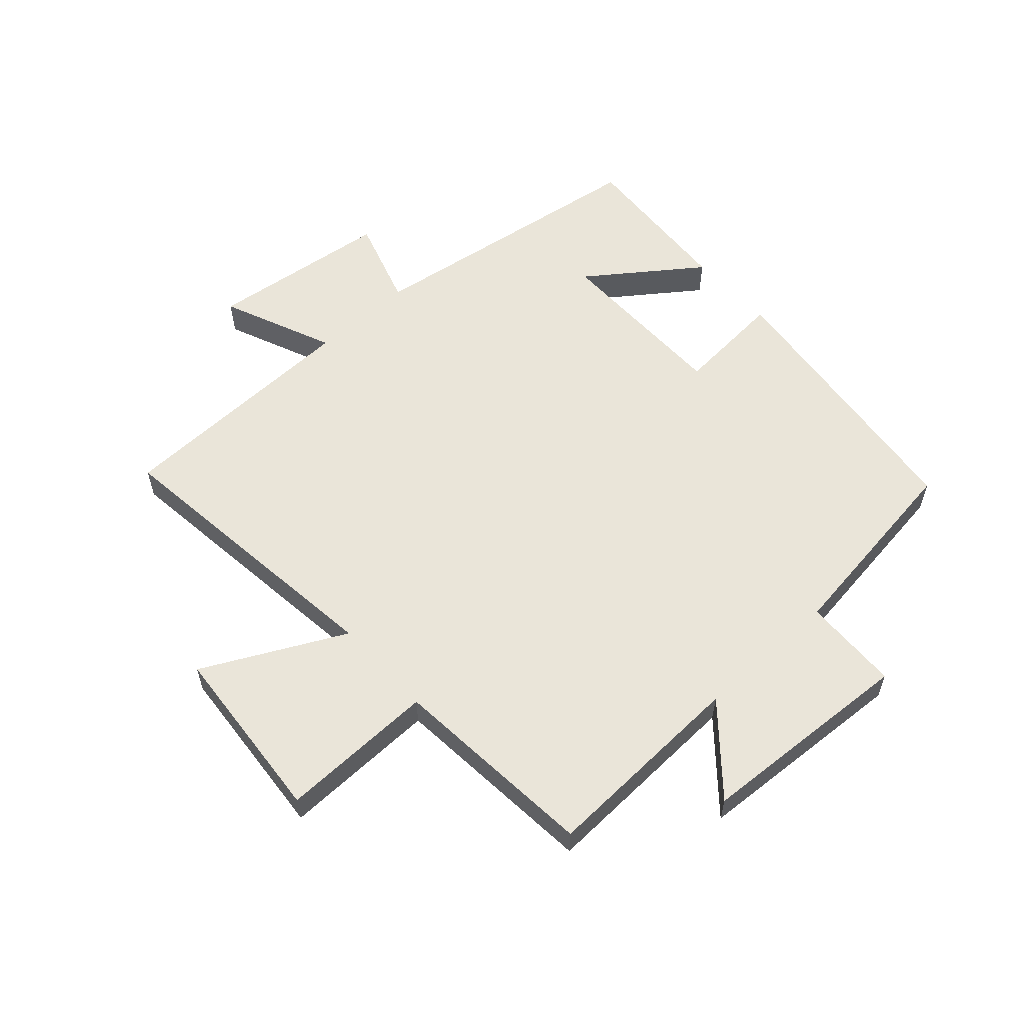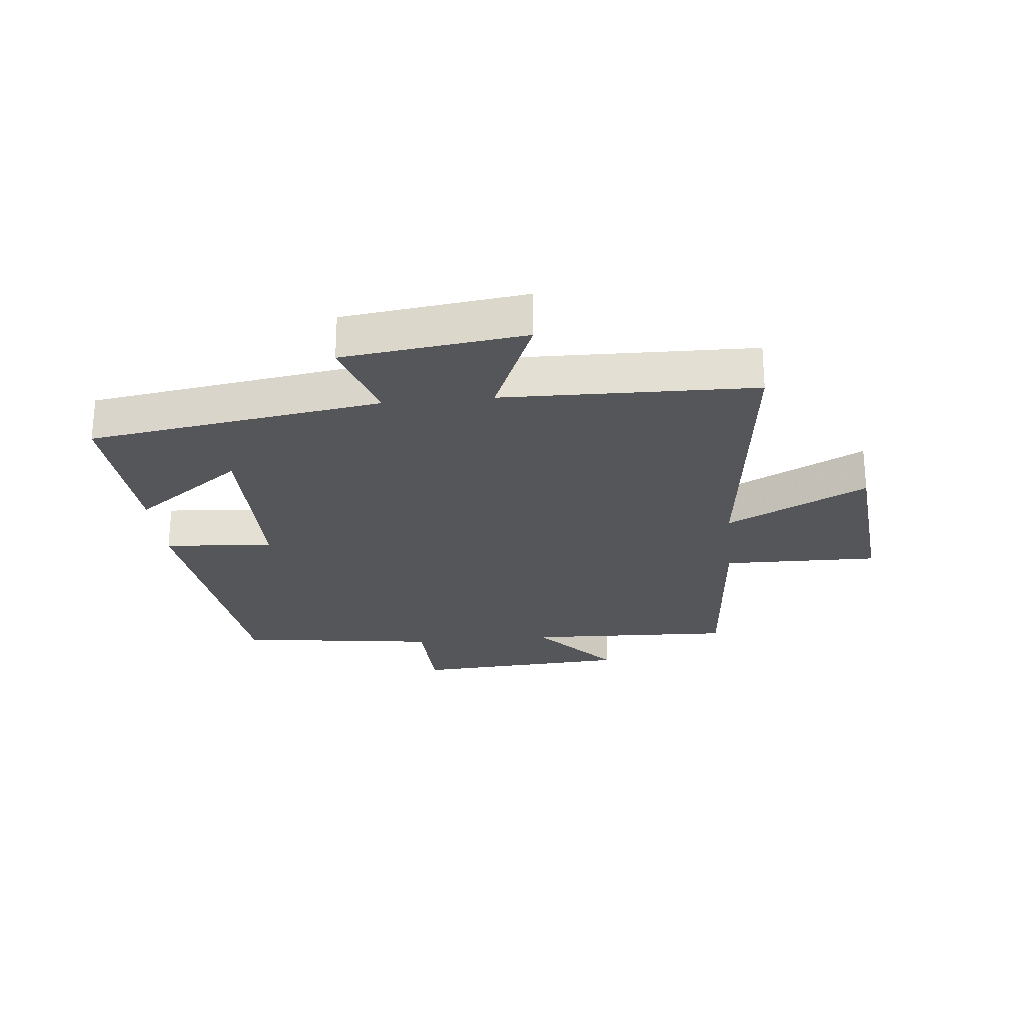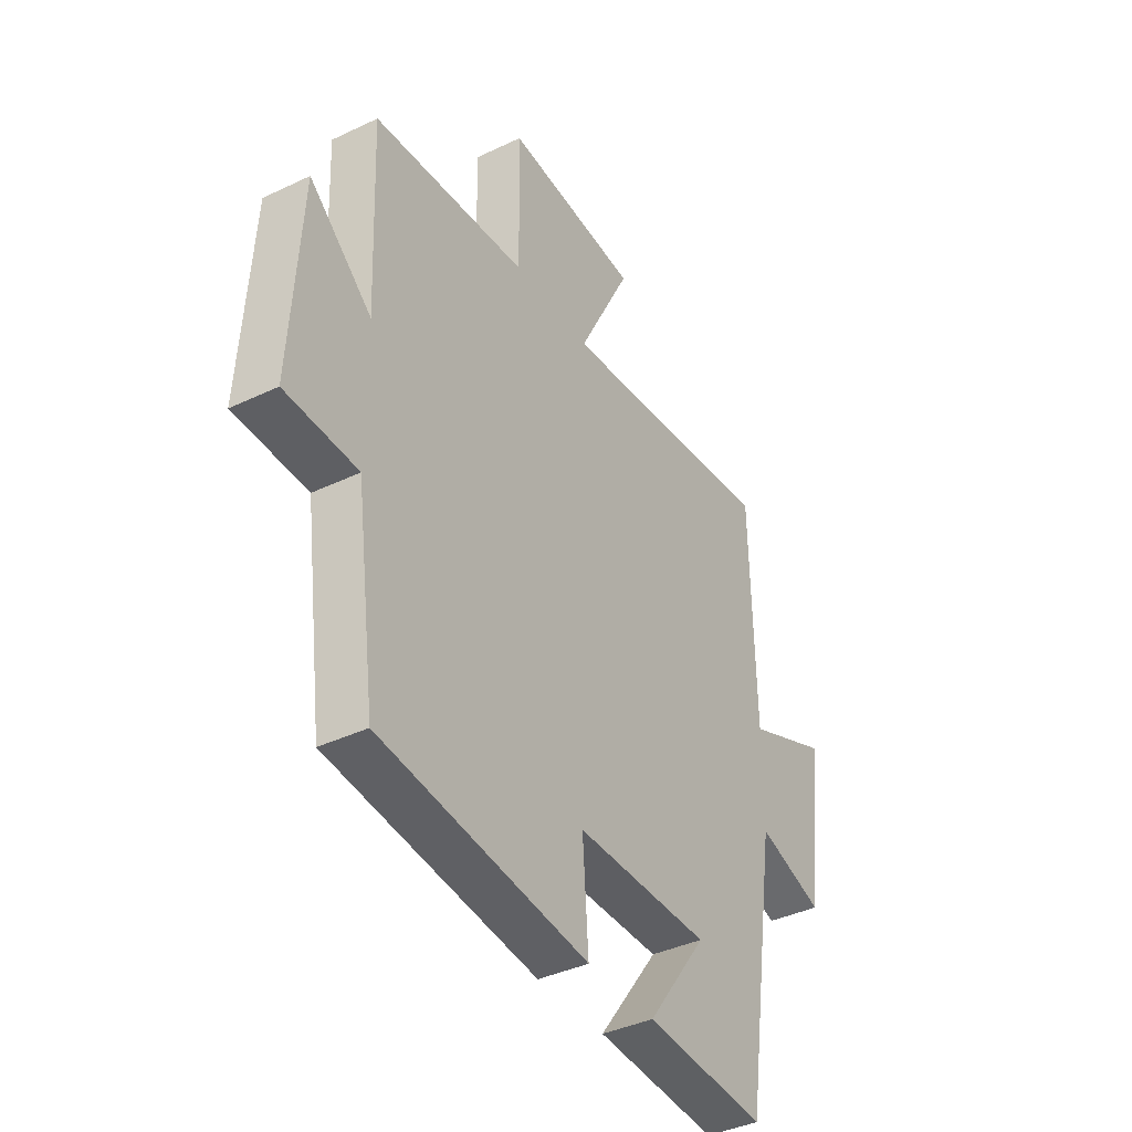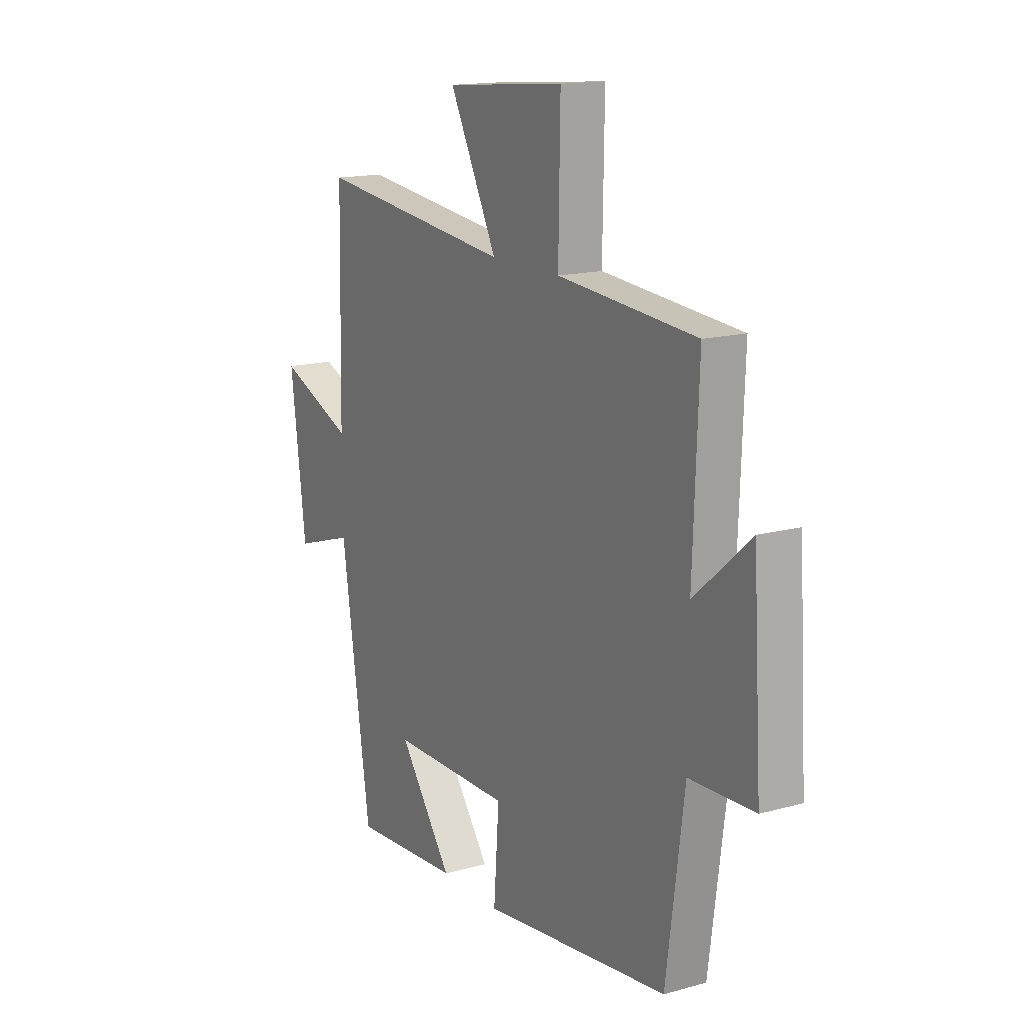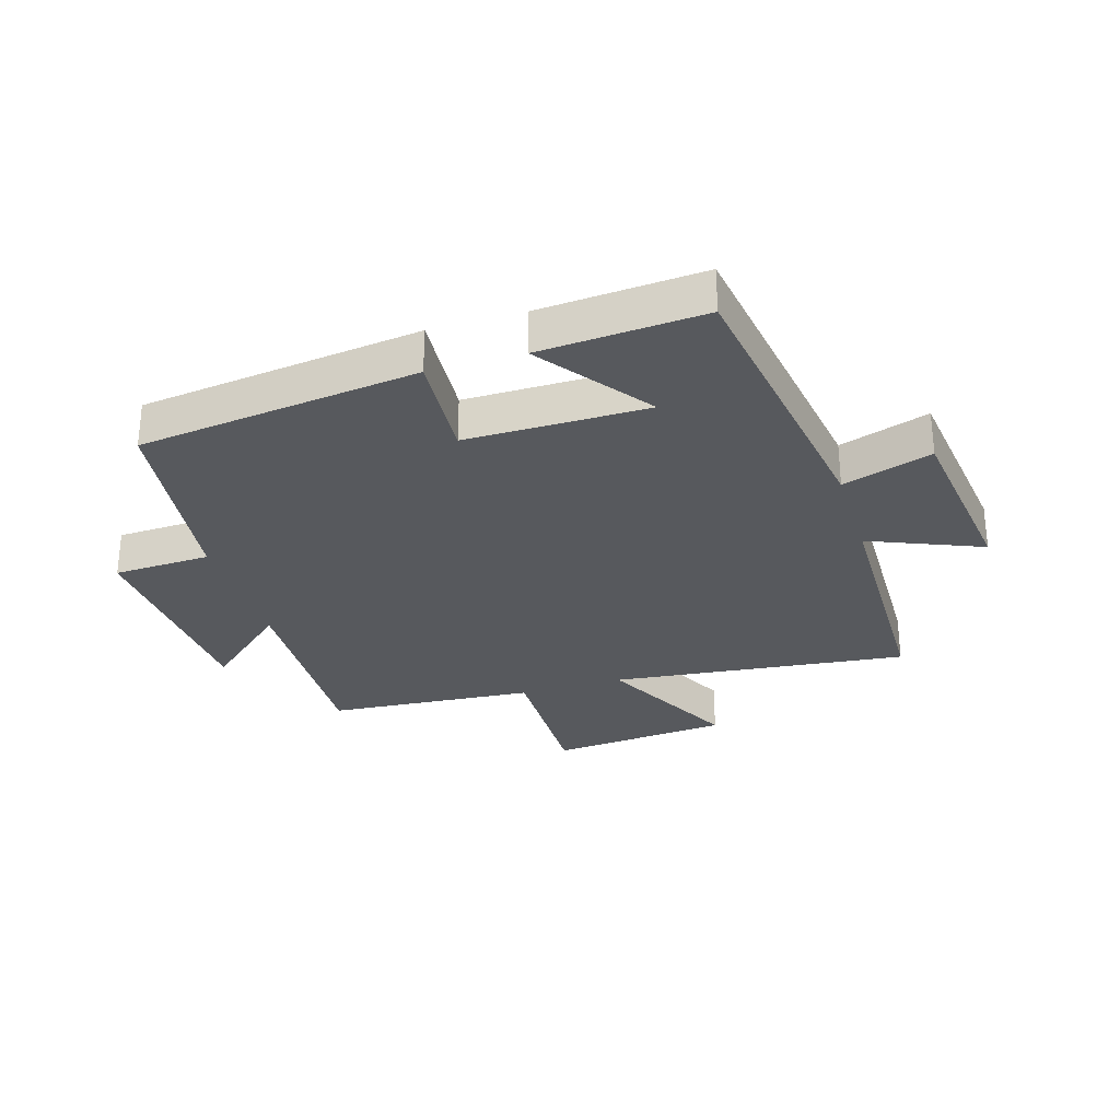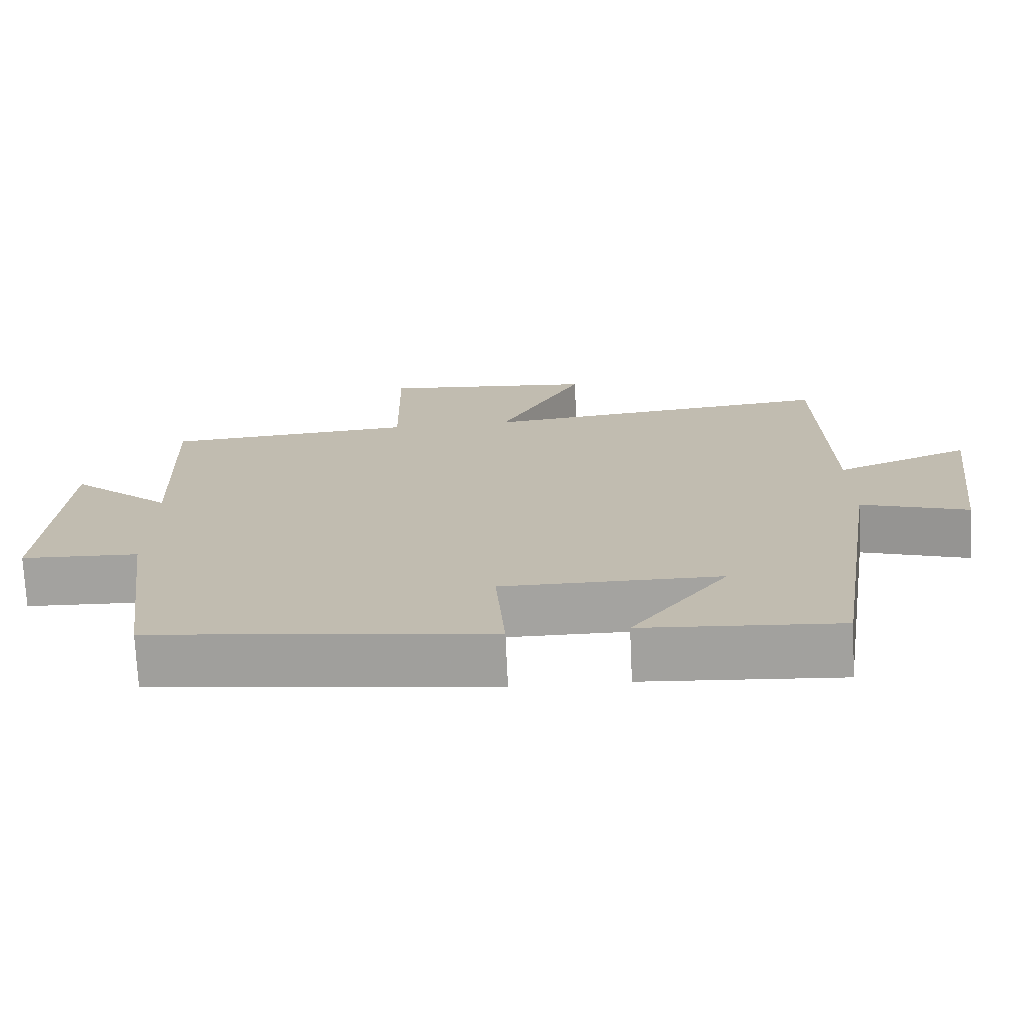
<metadata>
{"format":"obj","ext":"obj","renderer":"f3d","projection":"perspective","resolution":1024,"background":"white","views":[{"elev":58.0,"azim":47.7,"up":"+Y"},{"elev":-25.3,"azim":-84.3,"up":"+Y"},{"elev":-39.0,"azim":120.9,"up":"+Z"},{"elev":15.4,"azim":59.7,"up":"+Z"},{"elev":-29.4,"azim":-162.9,"up":"+Y"},{"elev":-73.0,"azim":-177.3,"up":"+Z"}]}
</metadata>
<code>
v 0.456 0.07 -0.444
v -0.006 0.07 -0.5
v 0.007 0.07 -0.32
v -0.291 0.07 -0.32
v -0.158 0.07 -0.5
v -0.427 0.07 -0.518
v -0.5 0.07 -0.035
v -0.647 0.07 -0.082
v -0.685 0.07 0.218
v -0.5 0.07 0.141
v -0.491 0.07 0.556
v -0.003 0.07 0.5
v -0.121 0.07 0.731
v 0.175 0.07 0.757
v 0.171 0.07 0.5
v 0.513 0.07 0.472
v 0.5 0.07 0.13
v 0.638 0.07 0.25
v 0.66 0.07 -0.108
v 0.5 0.07 -0.114
v 0.456 0 -0.444
v -0.006 0 -0.5
v 0.007 0 -0.32
v -0.291 0 -0.32
v -0.158 0 -0.5
v -0.427 0 -0.518
v -0.5 0 -0.035
v -0.647 0 -0.082
v -0.685 0 0.218
v -0.5 0 0.141
v -0.491 0 0.556
v -0.003 0 0.5
v -0.121 0 0.731
v 0.175 0 0.757
v 0.171 0 0.5
v 0.513 0 0.472
v 0.5 0 0.13
v 0.638 0 0.25
v 0.66 0 -0.108
v 0.5 0 -0.114
f 17 18 19 20
f 17 20 1 2
f 15 16 17 2
f 12 13 14 15
f 10 11 12
f 10 12 15
f 7 8 9 10
f 4 5 6
f 4 6 7 10
f 15 2 3
f 3 4 10 15
f 40 39 38 37
f 22 21 40 37
f 22 37 36 35
f 35 34 33 32
f 32 31 30
f 35 32 30
f 30 29 28 27
f 26 25 24
f 30 27 26 24
f 23 22 35
f 35 30 24 23
f 1 21 22 2
f 2 22 23 3
f 3 23 24 4
f 4 24 25 5
f 5 25 26 6
f 6 26 27 7
f 7 27 28 8
f 8 28 29 9
f 9 29 30 10
f 10 30 31 11
f 11 31 32 12
f 12 32 33 13
f 13 33 34 14
f 14 34 35 15
f 15 35 36 16
f 16 36 37 17
f 17 37 38 18
f 18 38 39 19
f 19 39 40 20
f 20 40 21 1

</code>
